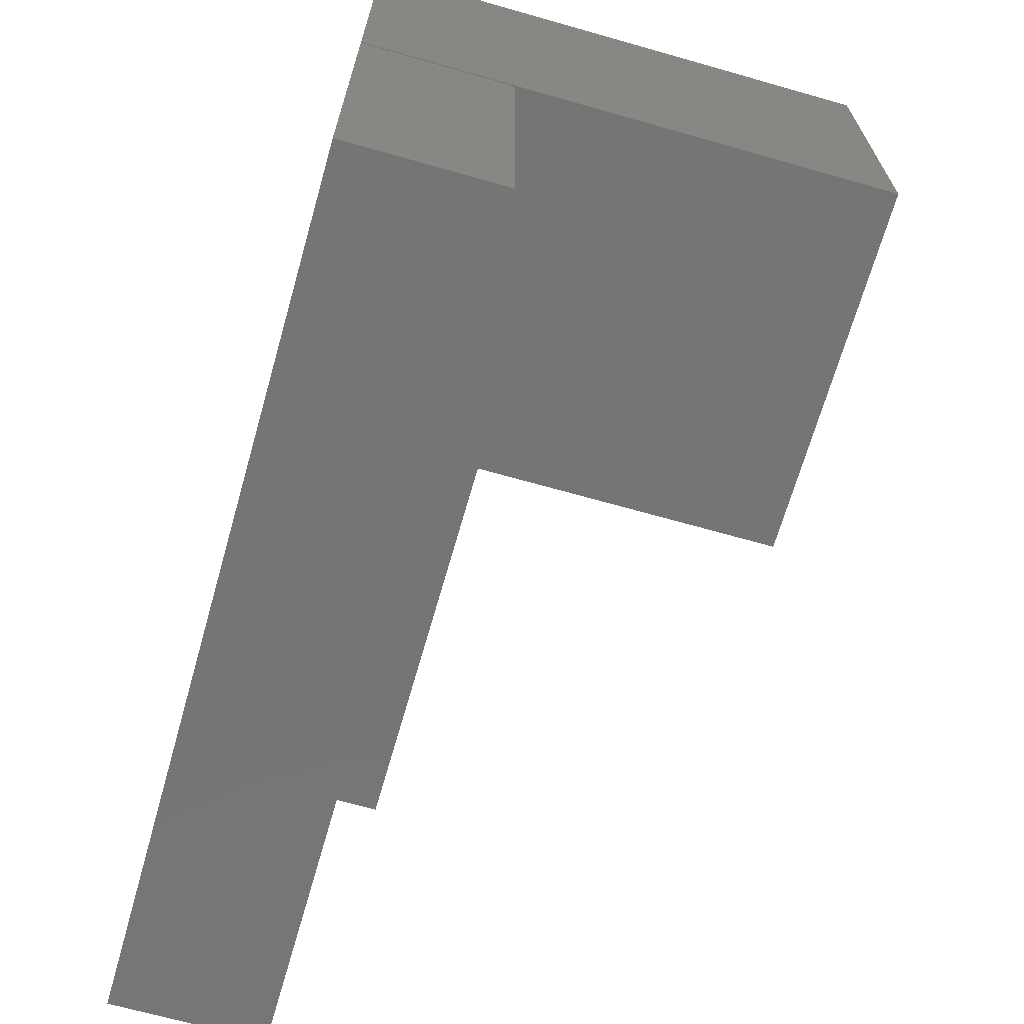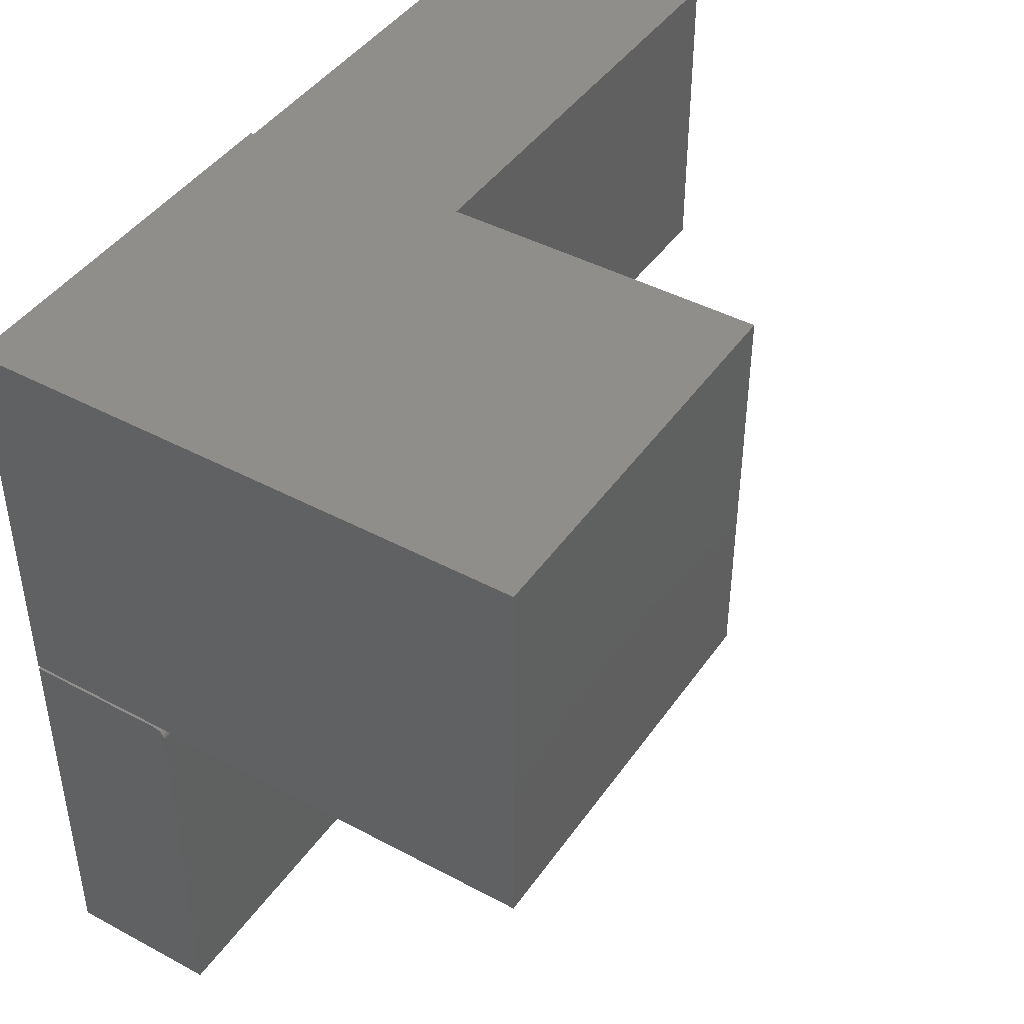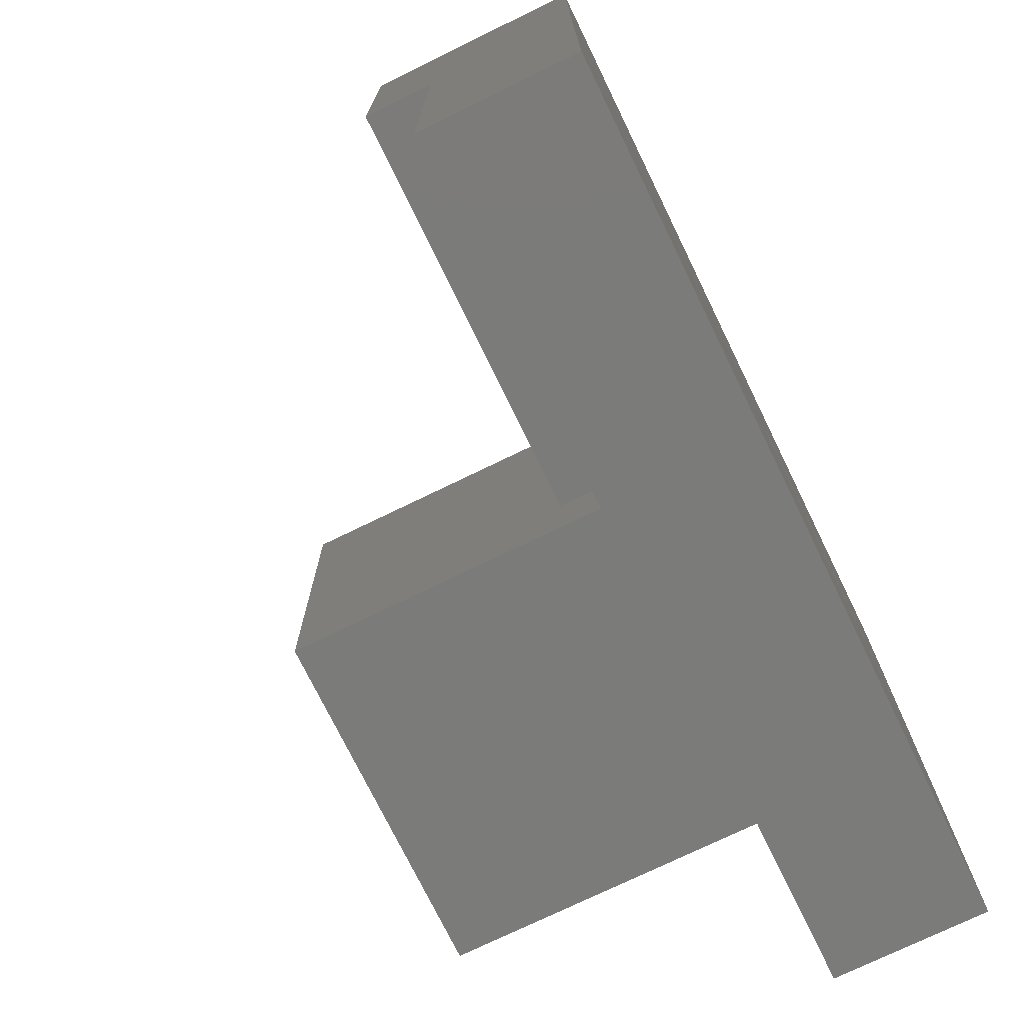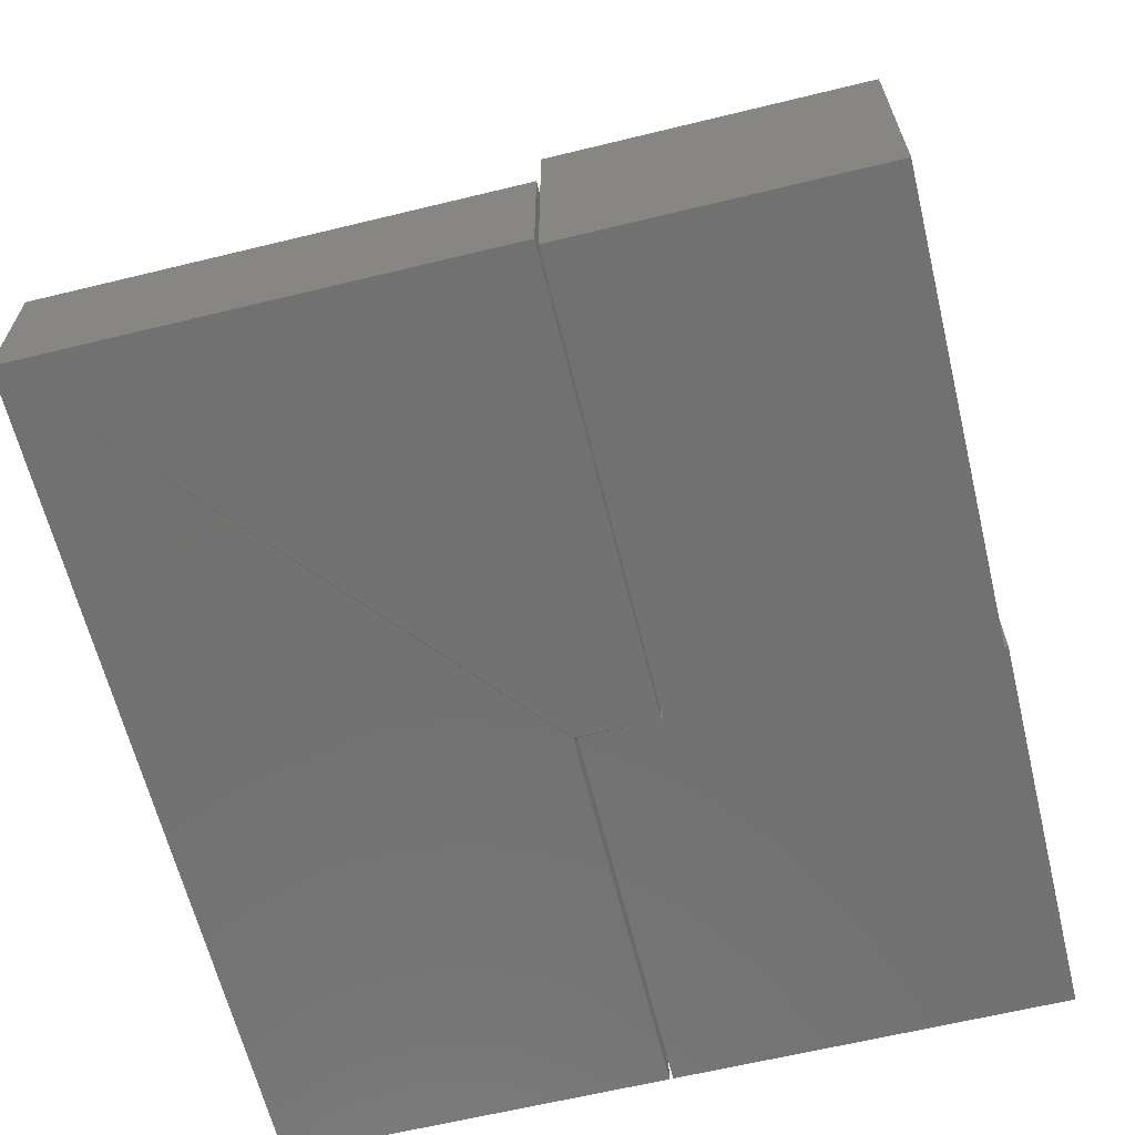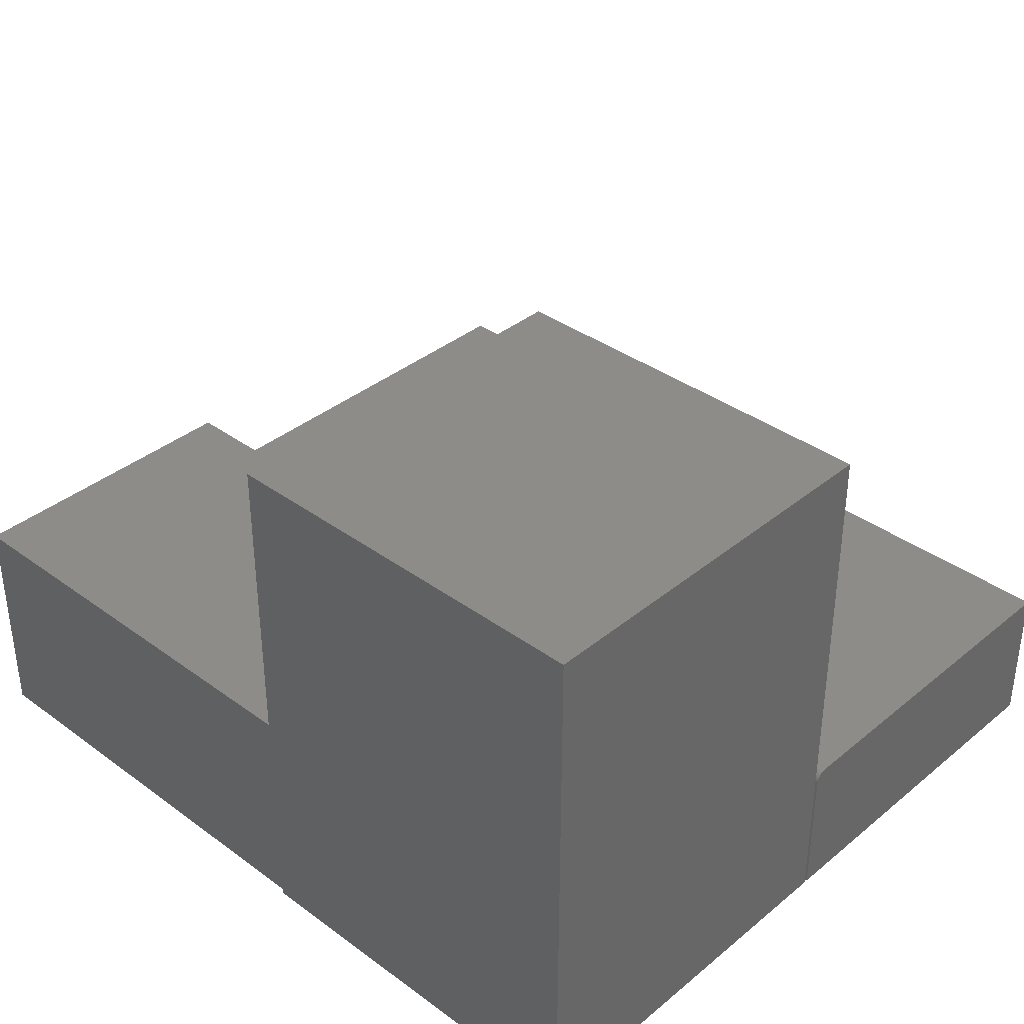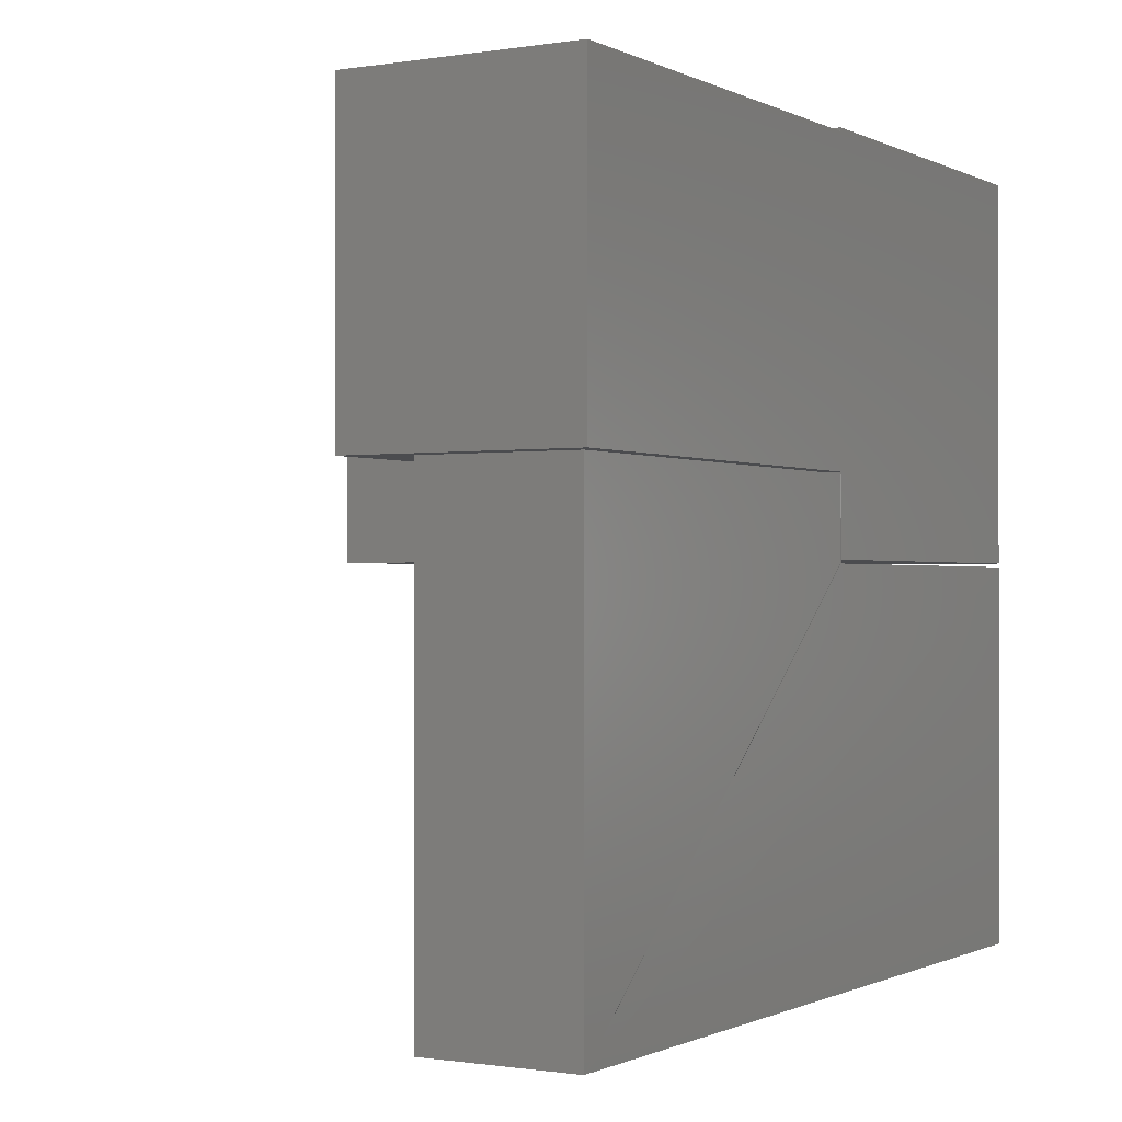
<metadata>
{"format":"stl","ext":"stl","renderer":"f3d","projection":"perspective","resolution":1024,"background":"white","views":[{"elev":-67.7,"azim":-105.9,"up":"+Y"},{"elev":43.5,"azim":-57.7,"up":"+Y"},{"elev":-74.1,"azim":116.0,"up":"+Y"},{"elev":-63.6,"azim":103.8,"up":"+Z"},{"elev":36.5,"azim":-136.6,"up":"+Z"},{"elev":-0.7,"azim":120.5,"up":"+Y"}]}
</metadata>
<code>
# stl→obj: 65 verts, 123 faces
v -0.04688 0.1078 0
v -0.04688 0.1067 0
v -0.5859 0 0
v -0.04688 0 0
v -0.5859 0.5391 0
v -0.04688 0.5391 0
v -0.04688 0.5342 0
v -0.04688 0.1094 0
v 0.5859 0.1094 0
v 0.5859 0.5342 0
v 0.5859 0.1094 0.3203
v 0.5859 0.5342 0.3203
v -0.04688 0.1094 0.3203
v -0.04688 0.5342 0.3203
v -0.04688 0.5391 0.75
v -0.04688 0.1078 0.75
v -0.04688 0 0.75
v -0.05197 1.388e-17 0.2109
v -0.04688 0 0.2109
v -0.5859 0 0.75
v -0.0501 0 0.002741
v -0.0509 0 0.003864
v -0.05149 0 0.00511
v -0.05185 0 0.00644
v -0.05197 0 0.007812
v -0.04688 0.1067 0.2109
v -0.04546 0.1067 0.0001089
v -0.04715 -0.005099 0.0005947
v -0.04798 0 0.0009979
v -0.04416 0.1067 0
v -0.04416 -0.005099 0
v -0.04569 -0.005099 0.0001501
v -0.04912 0 0.001775
v -0.0485 -0.005099 0.001317
v -0.04969 -0.005099 0.002288
v -0.05066 -0.005099 0.003472
v -0.05138 -0.005099 0.004823
v -0.05182 -0.005099 0.006288
v -0.05197 -0.005099 0.007812
v -0.05197 -0.005099 0.1953
v -0.05197 -0.005399 0.1984
v -0.05197 -0.006288 0.2013
v -0.05197 -0.007732 0.204
v -0.05197 -0.009675 0.2064
v -0.05197 -0.01204 0.2083
v -0.05197 -0.01474 0.2097
v 0.5938 0.1067 0.2109
v -0.05197 -0.01768 0.2106
v -0.05197 -0.02072 0.2109
v 0.5938 -0.5391 0.2109
v -0.5859 -0.02072 0.2109
v -0.5859 -0.5391 0.2109
v 0.5938 0.1067 0
v -0.5859 0.5391 0.75
v -0.5859 -0.005099 0.1953
v -0.5859 -0.005099 0
v -0.5859 -0.01474 0.2097
v -0.5859 -0.5391 0
v -0.5859 -0.01768 0.2106
v -0.5859 -0.005399 0.1984
v -0.5859 -0.01204 0.2083
v -0.5859 -0.009675 0.2064
v -0.5859 -0.007732 0.204
v -0.5859 -0.006288 0.2013
v 0.5938 -0.5391 0
f 1 2 3
f 2 4 3
f 5 6 7
f 5 7 8
f 5 8 1
f 5 1 3
f 8 7 9
f 9 7 10
f 11 9 12
f 12 9 10
f 13 8 11
f 11 8 9
f 12 10 14
f 14 10 7
f 13 11 14
f 14 11 12
f 15 16 13
f 15 13 14
f 15 14 7
f 15 7 6
f 1 8 16
f 16 8 13
f 17 18 19
f 17 20 18
f 3 21 22
f 3 22 23
f 3 23 24
f 3 24 25
f 3 25 18
f 3 18 20
f 1 26 2
f 17 19 16
f 16 19 26
f 16 26 1
f 4 2 27
f 4 27 28
f 4 28 29
f 30 31 27
f 27 31 32
f 27 32 28
f 29 28 33
f 33 28 34
f 33 34 21
f 21 34 35
f 21 35 22
f 22 35 36
f 22 36 23
f 23 36 37
f 23 37 24
f 24 37 38
f 24 38 25
f 25 38 39
f 25 39 40
f 18 25 40
f 18 40 41
f 18 41 42
f 18 42 43
f 18 43 44
f 18 44 45
f 18 45 46
f 18 46 19
f 47 26 19
f 47 19 46
f 47 46 48
f 47 48 49
f 47 49 50
f 51 52 49
f 49 52 50
f 30 47 53
f 26 47 30
f 26 30 27
f 26 27 2
f 15 54 16
f 16 54 20
f 16 20 17
f 5 3 54
f 54 3 20
f 6 5 15
f 15 5 54
f 55 56 57
f 58 52 51
f 58 51 59
f 58 59 57
f 58 57 56
f 60 55 57
f 60 57 61
f 60 61 62
f 60 62 63
f 60 63 64
f 56 55 40
f 56 40 39
f 56 39 38
f 56 38 37
f 56 37 36
f 56 36 35
f 56 35 34
f 56 34 28
f 50 65 47
f 47 65 53
f 40 55 41
f 41 55 60
f 41 60 42
f 42 60 64
f 42 64 43
f 43 64 63
f 43 63 44
f 44 63 62
f 44 62 45
f 45 62 61
f 45 61 46
f 46 61 57
f 46 57 48
f 48 57 59
f 48 59 49
f 49 59 51
f 65 58 56
f 65 56 28
f 65 28 32
f 65 32 31
f 65 31 30
f 65 30 53
f 52 58 50
f 50 58 65

</code>
